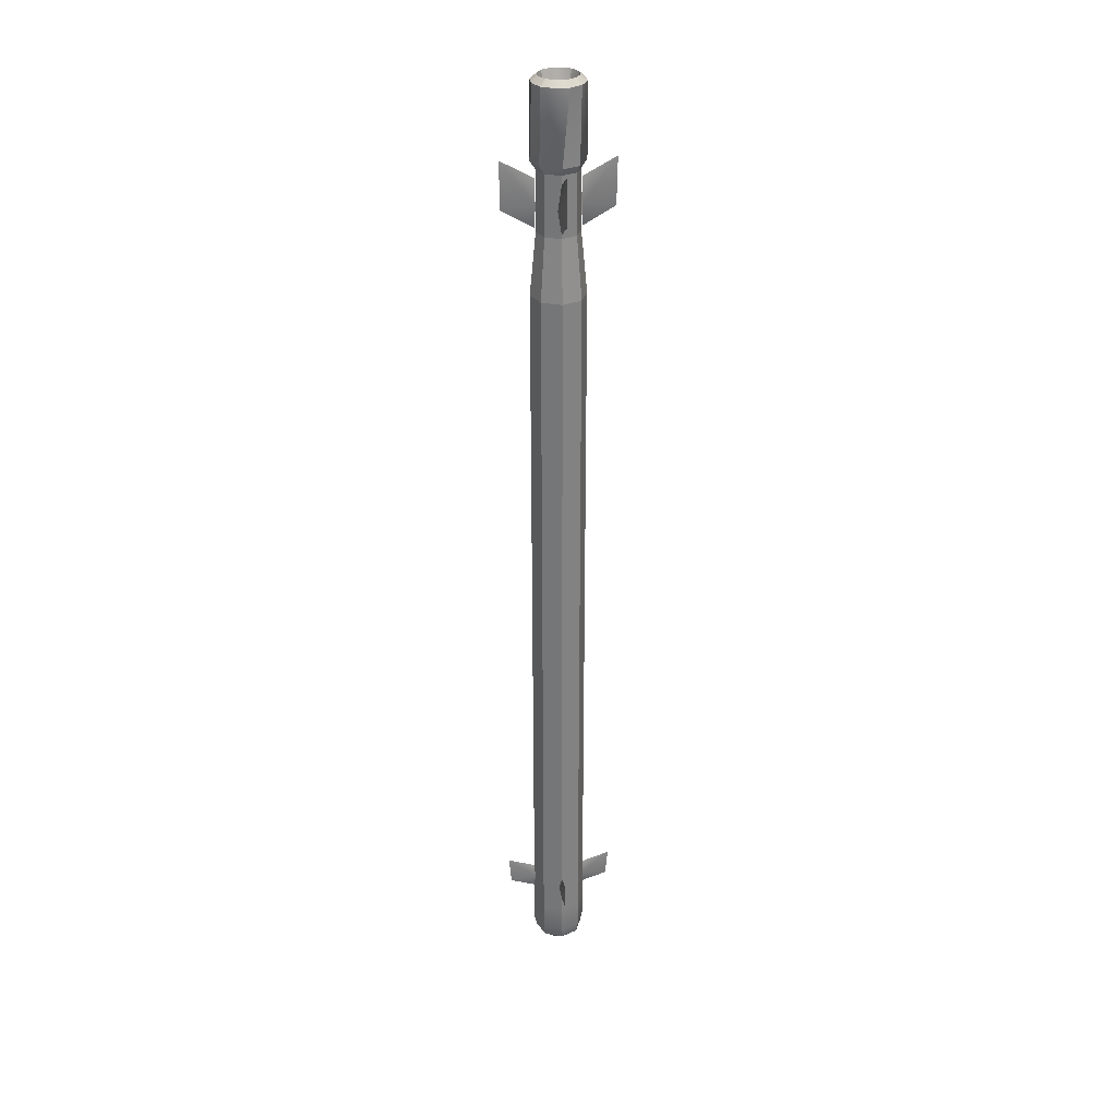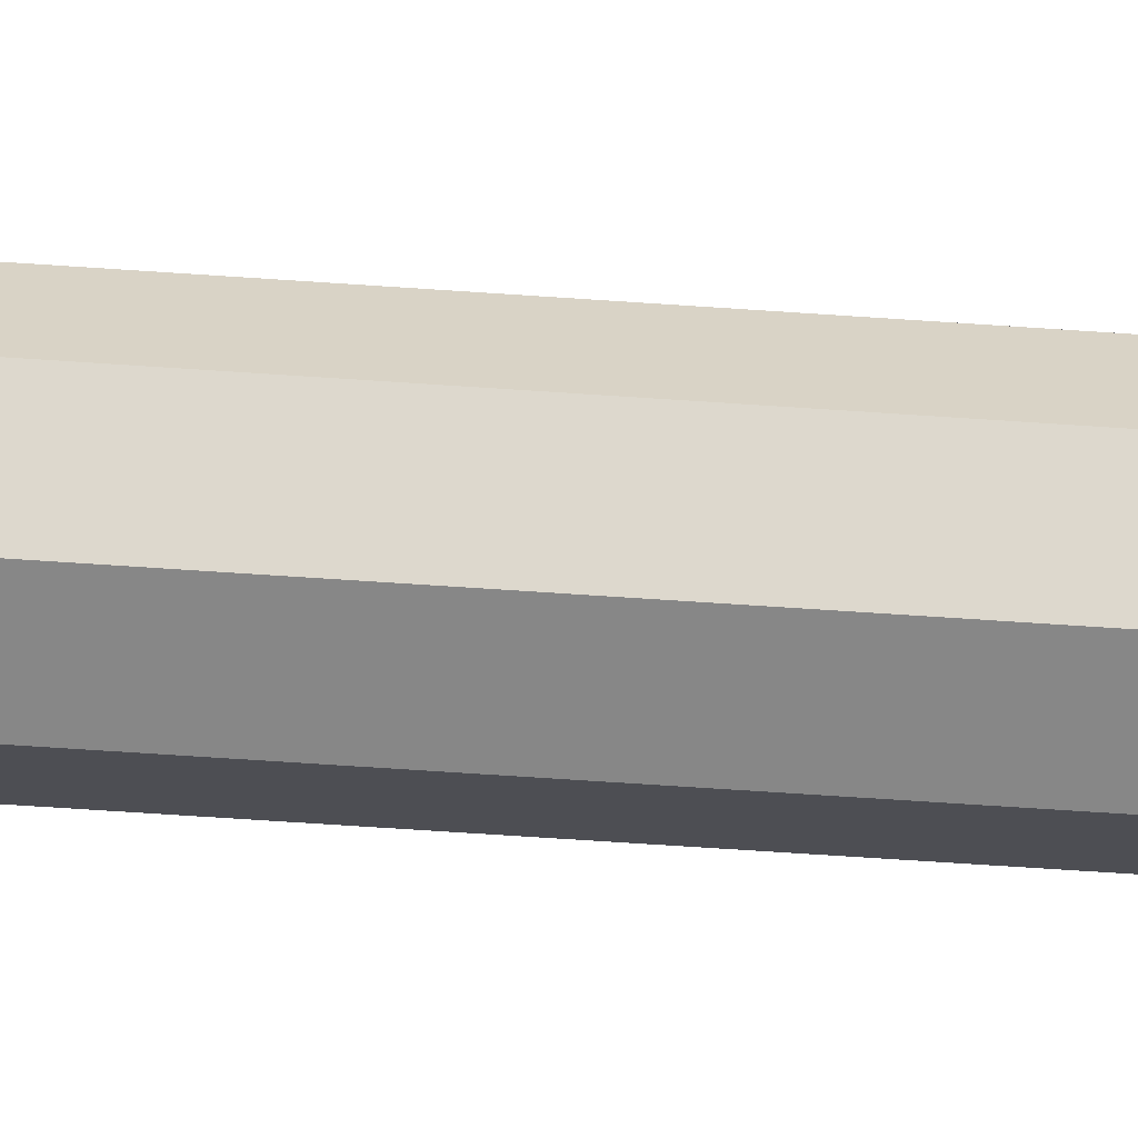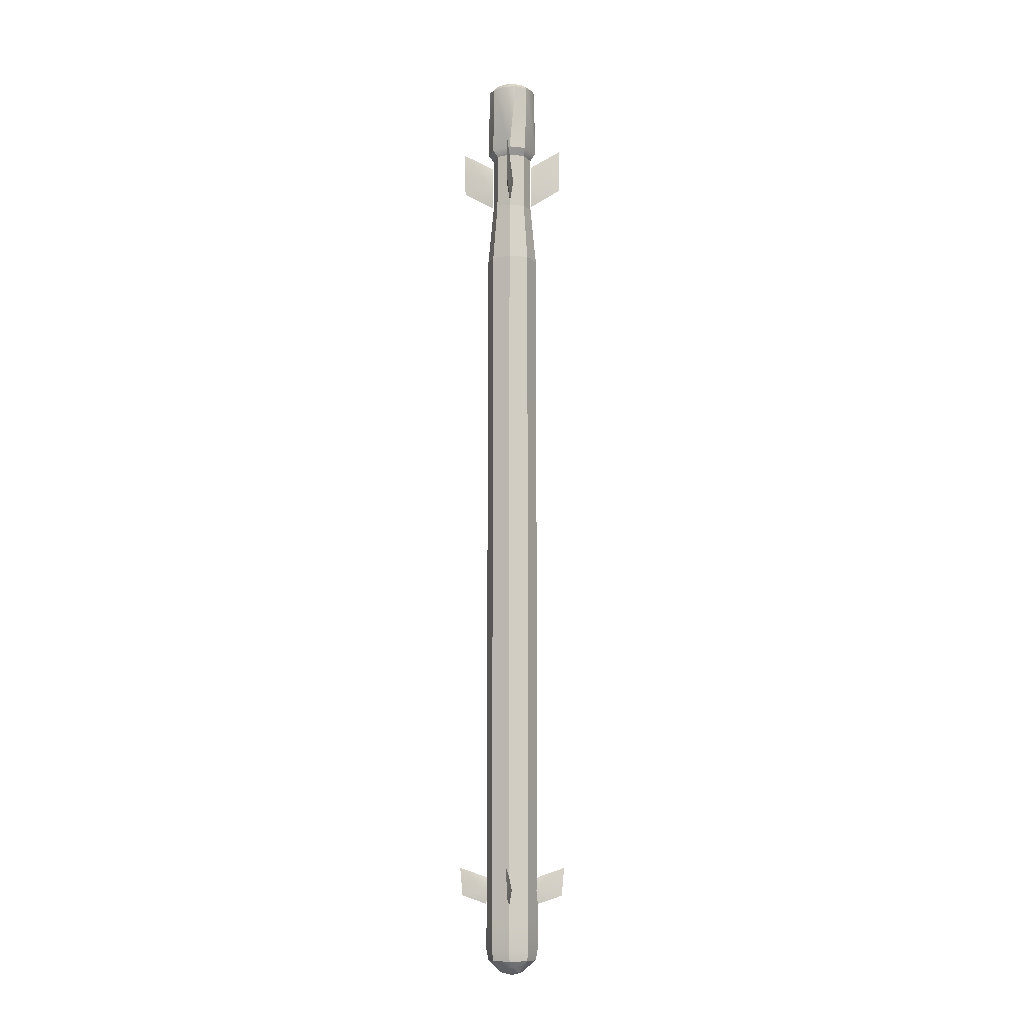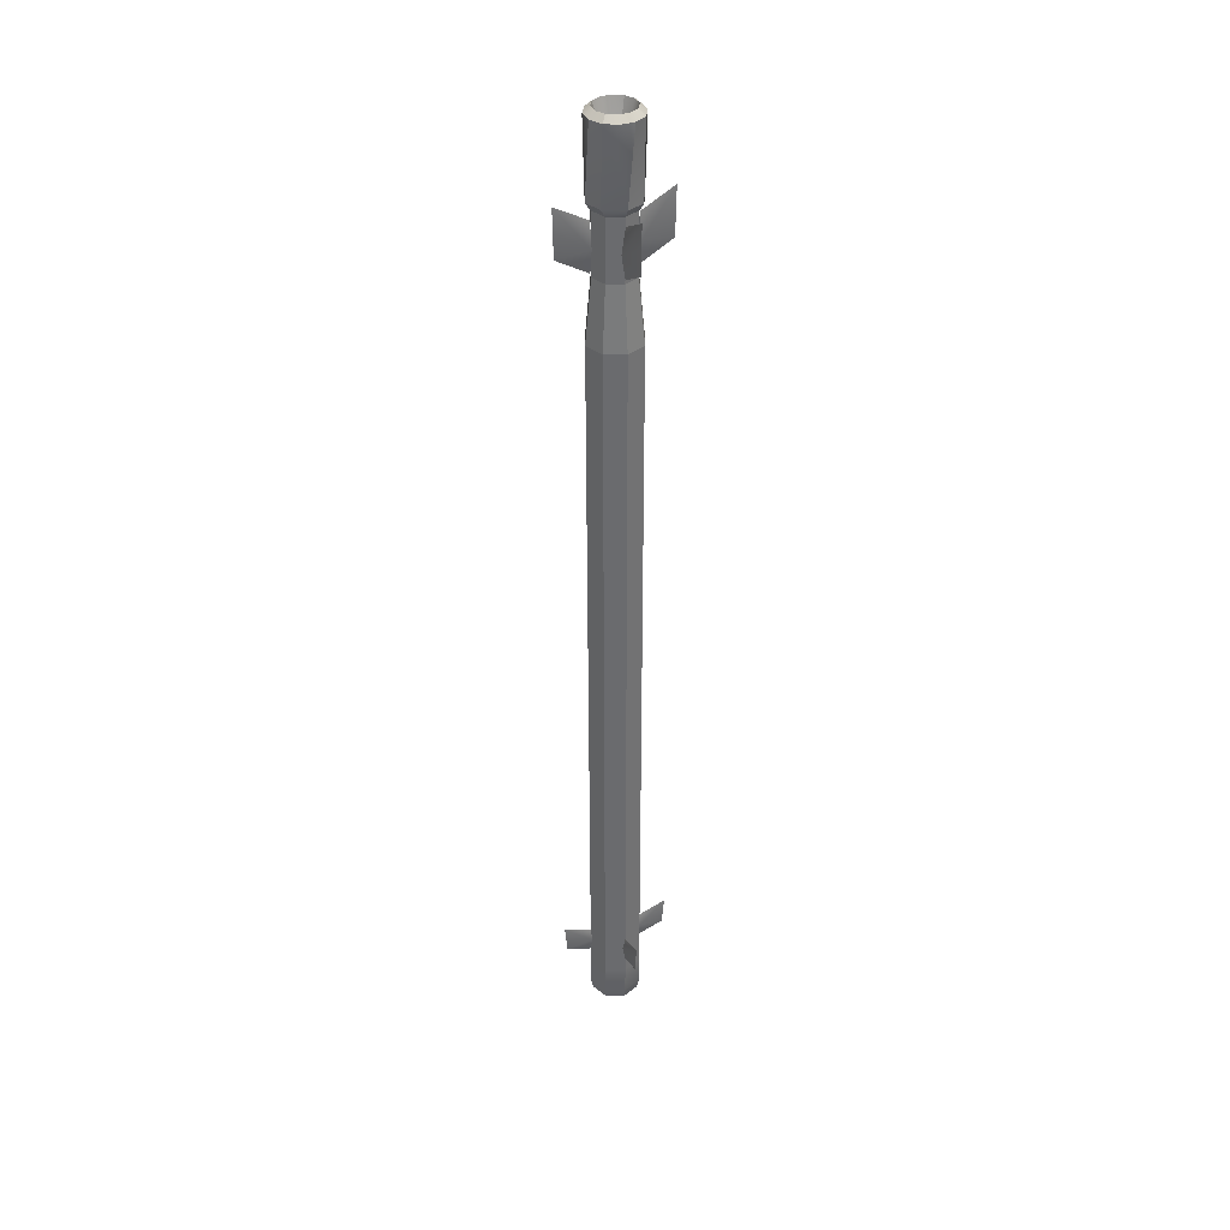
<metadata>
{"format":"obj","ext":"obj","renderer":"f3d","projection":"perspective","resolution":1024,"background":"white","views":[{"elev":30.5,"azim":127.2,"up":"+Z"},{"elev":-39.8,"azim":-95.6,"up":"+Y"},{"elev":-10.7,"azim":141.0,"up":"+Z"},{"elev":36.7,"azim":112.1,"up":"+Z"}]}
</metadata>
<code>
o ir1_simple
v -0.02183 0.01282 -0.6968
v -0.02521 0.000216 -0.6968
v -0.01708 0.000216 -0.7047
v -0.01479 0.008751 -0.7047
v -1e-05 0.000216 -0.7089
v -0.01261 0.02204 -0.6968
v 1e-06 0.0173 -0.7047
v 1e-06 0.02543 -0.6968
v -5.1e-05 0.03148 0.5374
v -0.02834 0.02845 0.4456
v -6.5e-05 0.04023 0.4456
v -0.02215 0.02228 0.5374
v -0.04001 0.00015 0.4456
v -0.03126 0.000165 0.5374
v -0.02834 0.02845 -0.6263
v -6.6e-05 0.04022 -0.6263
v -6.6e-05 0.04022 -0.4396
v -0.02834 0.02845 -0.4396
v -0.04001 0.00015 -0.6263
v -0.04001 0.00015 -0.4396
v -0.04001 0.00015 -0.6705
v -0.02834 0.02845 -0.6263
v -0.04001 0.00015 -0.6263
v -0.02834 0.02845 -0.6705
v -6.6e-05 0.04022 -0.6263
v -6.6e-05 0.04022 -0.6705
v -0.03677 0.000155 -0.6865
v -0.02605 0.02617 -0.6865
v -6e-05 0.03699 -0.6865
v -0.02183 0.01282 -0.6968
v -0.02521 0.000216 -0.6968
v -0.01261 0.02204 -0.6968
v 1e-06 0.02543 -0.6968
v -5.1e-05 0.03146 0.6255
v -0.02215 0.02228 0.5374
v -5.1e-05 0.03148 0.5374
v -0.02213 0.02227 0.6254
v -0.03126 0.000165 0.5374
v -0.03125 0.000165 0.6255
v -0.02834 0.02845 -0.4242
v -0.04001 0.00015 -0.4242
v -0.04001 0.00015 -0.4396
v -0.02834 0.02845 -0.4396
v -6.5e-05 0.04022 -0.4242
v -6.6e-05 0.04022 -0.4396
v -0.02213 0.02227 0.6254
v -0.03825 0.003054 0.6368
v -0.03125 0.000165 0.6255
v -0.0275 0.02762 0.6368
v -5.1e-05 0.03146 0.6255
v 0.002839 0.03847 0.6368
v -0.03849 0.000217 0.7442
v 1e-06 0.03871 0.7442
v -0.03335 0.01941 0.7442
v -0.02908 0.000217 0.7525
v -0.0252 0.0147 0.7525
v -0.0193 0.03346 0.7442
v -0.0146 0.02531 0.7525
v 1e-06 0.0293 0.7525
v -0.0252 0.0147 0.7525
v -0.000109 0.000217 0.6619
v -0.02908 0.000217 0.7525
v -0.0146 0.02531 0.7525
v 1e-06 0.0293 0.7525
v -0.0126 -0.02162 -0.6968
v 1e-06 -0.02499 -0.6968
v 1e-06 -0.01686 -0.7047
v -0.008534 -0.01458 -0.7047
v -1e-05 0.000216 -0.7089
v -0.02182 -0.01239 -0.6968
v -0.01708 0.000216 -0.7047
v -0.02521 0.000216 -0.6968
v -0.03126 0.000165 0.5374
v -0.02824 -0.02812 0.4456
v -0.04001 0.00015 0.4456
v -0.02206 -0.02193 0.5374
v 6.7e-05 -0.03979 0.4456
v 5.3e-05 -0.03105 0.5374
v -0.02824 -0.02812 -0.6263
v -0.04001 0.00015 -0.6263
v -0.04001 0.00015 -0.4396
v -0.02824 -0.02812 -0.4396
v 6.7e-05 -0.03979 -0.6263
v 6.7e-05 -0.03979 -0.4396
v 6.7e-05 -0.03979 -0.6705
v -0.02824 -0.02812 -0.6263
v 6.7e-05 -0.03979 -0.6263
v -0.02824 -0.02812 -0.6705
v -0.04001 0.00015 -0.6263
v -0.04001 0.00015 -0.6705
v 6.2e-05 -0.03656 -0.6865
v -0.02595 -0.02583 -0.6865
v -0.03677 0.000155 -0.6865
v -0.0126 -0.02162 -0.6968
v 1e-06 -0.02499 -0.6968
v -0.02182 -0.01239 -0.6968
v -0.02521 0.000216 -0.6968
v -0.03125 0.000165 0.6255
v -0.02206 -0.02193 0.5374
v -0.03126 0.000165 0.5374
v -0.02205 -0.02192 0.6254
v 5.3e-05 -0.03105 0.5374
v 5.3e-05 -0.03103 0.6255
v -0.02824 -0.02812 -0.4242
v 6.7e-05 -0.03979 -0.4242
v 6.7e-05 -0.03979 -0.4396
v -0.02824 -0.02812 -0.4396
v -0.04001 0.00015 -0.4242
v -0.04001 0.00015 -0.4396
v -0.02205 -0.02192 0.6254
v -0.002837 -0.03804 0.6368
v 5.3e-05 -0.03103 0.6255
v -0.0274 -0.02729 0.6368
v -0.03125 0.000165 0.6255
v -0.03825 0.003054 0.6368
v 1e-06 -0.03828 0.7442
v -0.03849 0.000217 0.7442
v -0.01919 -0.03313 0.7442
v 1e-06 -0.02887 0.7525
v -0.01449 -0.02499 0.7525
v -0.03324 -0.01908 0.7442
v -0.02509 -0.01438 0.7525
v -0.02908 0.000217 0.7525
v -0.01449 -0.02499 0.7525
v -0.000109 0.000217 0.6619
v 1e-06 -0.02887 0.7525
v -0.02509 -0.01438 0.7525
v -0.02908 0.000217 0.7525
v 0.02184 -0.01238 -0.6968
v 0.02521 0.000216 -0.6968
v 0.01708 0.000216 -0.7047
v 0.01479 -0.008318 -0.7047
v -1e-05 0.000216 -0.7089
v 0.01261 -0.02161 -0.6968
v 1e-06 -0.01686 -0.7047
v 1e-06 -0.02499 -0.6968
v 5.3e-05 -0.03105 0.5374
v 0.02834 -0.02802 0.4456
v 6.7e-05 -0.03979 0.4456
v 0.02215 -0.02184 0.5374
v 0.04001 0.000283 0.4456
v 0.03126 0.000269 0.5374
v 0.02834 -0.02802 -0.6263
v 6.7e-05 -0.03979 -0.6263
v 6.7e-05 -0.03979 -0.4396
v 0.02834 -0.02802 -0.4396
v 0.04001 0.000283 -0.6263
v 0.04001 0.000283 -0.4396
v 0.04001 0.000283 -0.6705
v 0.02834 -0.02802 -0.6263
v 0.04001 0.000283 -0.6263
v 0.02834 -0.02802 -0.6705
v 6.7e-05 -0.03979 -0.6263
v 6.7e-05 -0.03979 -0.6705
v 0.03677 0.000278 -0.6865
v 0.02605 -0.02574 -0.6865
v 6.2e-05 -0.03656 -0.6865
v 0.02184 -0.01238 -0.6968
v 0.02521 0.000216 -0.6968
v 0.01261 -0.02161 -0.6968
v 1e-06 -0.02499 -0.6968
v 5.3e-05 -0.03103 0.6255
v 0.02215 -0.02184 0.5374
v 5.3e-05 -0.03105 0.5374
v 0.02214 -0.02183 0.6254
v 0.03126 0.000269 0.5374
v 0.03125 0.000269 0.6255
v 0.02834 -0.02802 -0.4242
v 0.04001 0.000283 -0.4242
v 0.04001 0.000283 -0.4396
v 0.02834 -0.02802 -0.4396
v 6.7e-05 -0.03979 -0.4242
v 6.7e-05 -0.03979 -0.4396
v 0.02214 -0.02183 0.6254
v 0.03826 -0.002621 0.6368
v 0.03125 0.000269 0.6255
v 0.0275 -0.02719 0.6368
v 5.3e-05 -0.03103 0.6255
v -0.002837 -0.03804 0.6368
v 0.03849 0.000217 0.7442
v 1e-06 -0.03828 0.7442
v 0.03335 -0.01897 0.7442
v 0.02909 0.000217 0.7525
v 0.0252 -0.01427 0.7525
v 0.0193 -0.03302 0.7442
v 0.0146 -0.02488 0.7525
v 1e-06 -0.02887 0.7525
v 0.0252 -0.01427 0.7525
v -0.000109 0.000217 0.6619
v 0.02909 0.000217 0.7525
v 0.0146 -0.02488 0.7525
v 1e-06 -0.02887 0.7525
v 0.0126 0.02205 -0.6968
v 1e-06 0.02543 -0.6968
v 1e-06 0.0173 -0.7047
v 0.008536 0.01501 -0.7047
v -1e-05 0.000216 -0.7089
v 0.02182 0.01283 -0.6968
v 0.01708 0.000216 -0.7047
v 0.02521 0.000216 -0.6968
v 0.03126 0.000269 0.5374
v 0.02824 0.02856 0.4456
v 0.04001 0.000283 0.4456
v 0.02206 0.02236 0.5374
v -6.5e-05 0.04023 0.4456
v -5.1e-05 0.03148 0.5374
v 0.02824 0.02856 -0.6263
v 0.04001 0.000283 -0.6263
v 0.04001 0.000283 -0.4396
v 0.02824 0.02856 -0.4396
v -6.6e-05 0.04022 -0.6263
v -6.6e-05 0.04022 -0.4396
v -6.6e-05 0.04022 -0.6705
v 0.02824 0.02856 -0.6263
v -6.6e-05 0.04022 -0.6263
v 0.02824 0.02856 -0.6705
v 0.04001 0.000283 -0.6263
v 0.04001 0.000283 -0.6705
v -6e-05 0.03699 -0.6865
v 0.02595 0.02627 -0.6865
v 0.03677 0.000278 -0.6865
v 0.0126 0.02205 -0.6968
v 1e-06 0.02543 -0.6968
v 0.02182 0.01283 -0.6968
v 0.02521 0.000216 -0.6968
v 0.03125 0.000269 0.6255
v 0.02206 0.02236 0.5374
v 0.03126 0.000269 0.5374
v 0.02205 0.02235 0.6254
v -5.1e-05 0.03148 0.5374
v -5.1e-05 0.03146 0.6255
v 0.02824 0.02856 -0.4242
v -6.5e-05 0.04022 -0.4242
v -6.6e-05 0.04022 -0.4396
v 0.02824 0.02856 -0.4396
v 0.04001 0.000283 -0.4242
v 0.04001 0.000283 -0.4396
v 0.02205 0.02235 0.6254
v 0.002839 0.03847 0.6368
v -5.1e-05 0.03146 0.6255
v 0.0274 0.02772 0.6368
v 0.03125 0.000269 0.6255
v 0.03826 -0.002621 0.6368
v 1e-06 0.03871 0.7442
v 0.03849 0.000217 0.7442
v 0.01919 0.03357 0.7442
v 1e-06 0.0293 0.7525
v 0.01449 0.02542 0.7525
v 0.03324 0.01952 0.7442
v 0.02509 0.01481 0.7525
v 0.02909 0.000217 0.7525
v 0.01449 0.02542 0.7525
v -0.000109 0.000217 0.6619
v 1e-06 0.0293 0.7525
v 0.02509 0.01481 0.7525
v 0.02909 0.000217 0.7525
v 6.7e-05 -0.03979 -0.4242
v -0.02824 -0.02812 0.4456
v 6.7e-05 -0.03979 0.4456
v -0.02824 -0.02812 -0.4242
v -0.04001 0.00015 0.4456
v -0.04001 0.00015 -0.4242
v -0.02834 0.02845 0.4456
v -0.02834 0.02845 -0.4242
v -6.5e-05 0.04023 0.4456
v -6.5e-05 0.04022 -0.4242
v 0.02824 0.02856 0.4456
v 0.02824 0.02856 -0.4242
v 0.04001 0.000283 0.4456
v 0.04001 0.000283 -0.4242
v 0.02834 -0.02802 0.4456
v 0.02834 -0.02802 -0.4242
v 6.7e-05 -0.03979 0.4456
v 6.7e-05 -0.03979 -0.4242
v -0.02664 0.0193 0.5769
v -0.02286 0.02308 0.543
v -0.05588 0.0561 0.5698
v -0.05635 0.05656 0.6045
v -0.05681 0.05703 0.6391
v -0.02286 0.02308 0.613
v -0.03008 0.02497 -0.5802
v -0.02862 0.02883 -0.6014
v -0.05521 0.05543 -0.5884
v -0.05653 0.05674 -0.5672
v -0.05784 0.05806 -0.546
v -0.02843 0.02865 -0.5604
v -0.01909 0.02685 0.5769
v -0.05588 0.0561 0.5698
v -0.02286 0.02308 0.543
v -0.05635 0.05656 0.6045
v -0.05681 0.05703 0.6391
v -0.02286 0.02308 0.613
v -0.02475 0.03029 -0.5802
v -0.05521 0.05543 -0.5884
v -0.02862 0.02883 -0.6014
v -0.05653 0.05674 -0.5672
v -0.05784 0.05806 -0.546
v -0.02843 0.02865 -0.5604
v -0.01909 -0.02642 0.5769
v -0.02286 -0.02264 0.543
v -0.05588 -0.05567 0.5698
v -0.05635 -0.05613 0.6045
v -0.05681 -0.05659 0.6391
v -0.02286 -0.02264 0.613
v -0.02475 -0.02986 -0.5802
v -0.02862 -0.0284 -0.6014
v -0.05521 -0.05499 -0.5884
v -0.05653 -0.05631 -0.5672
v -0.05784 -0.05763 -0.5461
v -0.02843 -0.02821 -0.5604
v -0.02664 -0.01887 0.5769
v -0.05588 -0.05567 0.5698
v -0.02286 -0.02264 0.543
v -0.05635 -0.05613 0.6045
v -0.05681 -0.05659 0.6391
v -0.02286 -0.02264 0.613
v -0.03008 -0.02454 -0.5802
v -0.05521 -0.05499 -0.5884
v -0.02862 -0.0284 -0.6014
v -0.05653 -0.05631 -0.5672
v -0.05784 -0.05763 -0.5461
v -0.02843 -0.02821 -0.5604
v 0.02664 -0.01887 0.5769
v 0.02286 -0.02264 0.543
v 0.05588 -0.05567 0.5698
v 0.05635 -0.05613 0.6045
v 0.05681 -0.05659 0.6391
v 0.02286 -0.02264 0.613
v 0.03008 -0.02454 -0.5802
v 0.02862 -0.0284 -0.6014
v 0.05521 -0.05499 -0.5884
v 0.05653 -0.05631 -0.5672
v 0.05785 -0.05763 -0.5461
v 0.02843 -0.02821 -0.5604
v 0.01909 -0.02642 0.5769
v 0.05588 -0.05567 0.5698
v 0.02286 -0.02264 0.543
v 0.05635 -0.05613 0.6045
v 0.05681 -0.05659 0.6391
v 0.02286 -0.02264 0.613
v 0.02476 -0.02986 -0.5802
v 0.05521 -0.05499 -0.5884
v 0.02862 -0.0284 -0.6014
v 0.05653 -0.05631 -0.5672
v 0.05785 -0.05763 -0.5461
v 0.02843 -0.02821 -0.5604
v 0.01909 0.02685 0.5769
v 0.02286 0.02308 0.543
v 0.05588 0.0561 0.5698
v 0.05635 0.05656 0.6045
v 0.05681 0.05703 0.6391
v 0.02286 0.02308 0.613
v 0.02476 0.03029 -0.5802
v 0.02862 0.02883 -0.6014
v 0.05521 0.05543 -0.5884
v 0.05653 0.05674 -0.5672
v 0.05785 0.05806 -0.5461
v 0.02843 0.02865 -0.5604
v 0.02664 0.0193 0.5769
v 0.05588 0.0561 0.5698
v 0.02286 0.02308 0.543
v 0.05635 0.05656 0.6045
v 0.05681 0.05703 0.6391
v 0.02286 0.02308 0.613
v 0.03008 0.02497 -0.5802
v 0.05521 0.05543 -0.5884
v 0.02862 0.02883 -0.6014
v 0.05653 0.05674 -0.5672
v 0.05785 0.05806 -0.5461
v 0.02843 0.02865 -0.5604
f 3 2 1
f 4 3 1
f 3 4 5
f 4 1 6
f 4 7 5
f 7 4 6
f 7 6 8
f 11 10 9
f 10 12 9
f 10 13 12
f 13 14 12
f 17 16 15
f 18 17 15
f 18 15 19
f 20 18 19
f 23 22 21
f 22 24 21
f 22 25 24
f 25 26 24
f 21 24 27
f 24 26 28
f 24 28 27
f 26 29 28
f 30 27 28
f 31 27 30
f 28 32 30
f 28 29 32
f 29 33 32
f 36 35 34
f 35 37 34
f 35 38 37
f 38 39 37
f 42 41 40
f 43 42 40
f 43 40 44
f 45 43 44
f 48 47 46
f 47 49 46
f 46 49 50
f 49 51 50
f 49 47 52
f 51 49 53
f 54 49 52
f 52 55 54
f 55 56 54
f 49 54 57
f 54 56 57
f 49 57 53
f 56 58 57
f 57 58 53
f 58 59 53
f 62 61 60
f 60 61 63
f 63 61 64
f 67 66 65
f 68 67 65
f 67 68 69
f 68 65 70
f 68 71 69
f 71 68 70
f 71 70 72
f 75 74 73
f 74 76 73
f 74 77 76
f 77 78 76
f 81 80 79
f 82 81 79
f 82 79 83
f 84 82 83
f 87 86 85
f 86 88 85
f 86 89 88
f 89 90 88
f 85 88 91
f 88 90 92
f 88 92 91
f 90 93 92
f 94 91 92
f 95 91 94
f 92 96 94
f 92 93 96
f 93 97 96
f 100 99 98
f 99 101 98
f 99 102 101
f 102 103 101
f 106 105 104
f 107 106 104
f 107 104 108
f 109 107 108
f 112 111 110
f 111 113 110
f 110 113 114
f 113 115 114
f 113 111 116
f 115 113 117
f 118 113 116
f 116 119 118
f 119 120 118
f 113 118 121
f 118 120 121
f 113 121 117
f 120 122 121
f 121 122 117
f 122 123 117
f 126 125 124
f 124 125 127
f 127 125 128
f 131 130 129
f 132 131 129
f 131 132 133
f 132 129 134
f 132 135 133
f 135 132 134
f 135 134 136
f 139 138 137
f 138 140 137
f 138 141 140
f 141 142 140
f 145 144 143
f 146 145 143
f 146 143 147
f 148 146 147
f 151 150 149
f 150 152 149
f 150 153 152
f 153 154 152
f 149 152 155
f 152 154 156
f 152 156 155
f 154 157 156
f 158 155 156
f 159 155 158
f 156 160 158
f 156 157 160
f 157 161 160
f 164 163 162
f 163 165 162
f 163 166 165
f 166 167 165
f 170 169 168
f 171 170 168
f 171 168 172
f 173 171 172
f 176 175 174
f 175 177 174
f 174 177 178
f 177 179 178
f 177 175 180
f 179 177 181
f 182 177 180
f 180 183 182
f 183 184 182
f 177 182 185
f 182 184 185
f 177 185 181
f 184 186 185
f 185 186 181
f 186 187 181
f 190 189 188
f 188 189 191
f 191 189 192
f 195 194 193
f 196 195 193
f 195 196 197
f 196 193 198
f 196 199 197
f 199 196 198
f 199 198 200
f 203 202 201
f 202 204 201
f 202 205 204
f 205 206 204
f 209 208 207
f 210 209 207
f 210 207 211
f 212 210 211
f 215 214 213
f 214 216 213
f 214 217 216
f 217 218 216
f 213 216 219
f 216 218 220
f 216 220 219
f 218 221 220
f 222 219 220
f 223 219 222
f 220 224 222
f 220 221 224
f 221 225 224
f 228 227 226
f 227 229 226
f 227 230 229
f 230 231 229
f 234 233 232
f 235 234 232
f 235 232 236
f 237 235 236
f 240 239 238
f 239 241 238
f 238 241 242
f 241 243 242
f 241 239 244
f 243 241 245
f 246 241 244
f 244 247 246
f 247 248 246
f 241 246 249
f 246 248 249
f 241 249 245
f 248 250 249
f 249 250 245
f 250 251 245
f 254 253 252
f 252 253 255
f 255 253 256
f 259 258 257
f 258 260 257
f 258 261 260
f 261 262 260
f 261 263 262
f 263 264 262
f 263 265 264
f 265 266 264
f 265 267 266
f 267 268 266
f 267 269 268
f 269 270 268
f 269 271 270
f 271 272 270
f 271 273 272
f 273 274 272
f 277 276 275
f 278 277 275
f 275 279 278
f 280 279 275
f 283 282 281
f 284 283 281
f 281 285 284
f 286 285 281
f 289 288 287
f 288 290 287
f 291 287 290
f 291 292 287
f 295 294 293
f 294 296 293
f 297 293 296
f 297 298 293
f 301 300 299
f 302 301 299
f 299 303 302
f 304 303 299
f 307 306 305
f 308 307 305
f 305 309 308
f 310 309 305
f 313 312 311
f 312 314 311
f 315 311 314
f 315 316 311
f 319 318 317
f 318 320 317
f 321 317 320
f 321 322 317
f 325 324 323
f 326 325 323
f 323 327 326
f 328 327 323
f 331 330 329
f 332 331 329
f 329 333 332
f 334 333 329
f 337 336 335
f 336 338 335
f 339 335 338
f 339 340 335
f 343 342 341
f 342 344 341
f 345 341 344
f 345 346 341
f 349 348 347
f 350 349 347
f 347 351 350
f 352 351 347
f 355 354 353
f 356 355 353
f 353 357 356
f 358 357 353
f 361 360 359
f 360 362 359
f 363 359 362
f 363 364 359
f 367 366 365
f 366 368 365
f 369 365 368
f 369 370 365

</code>
